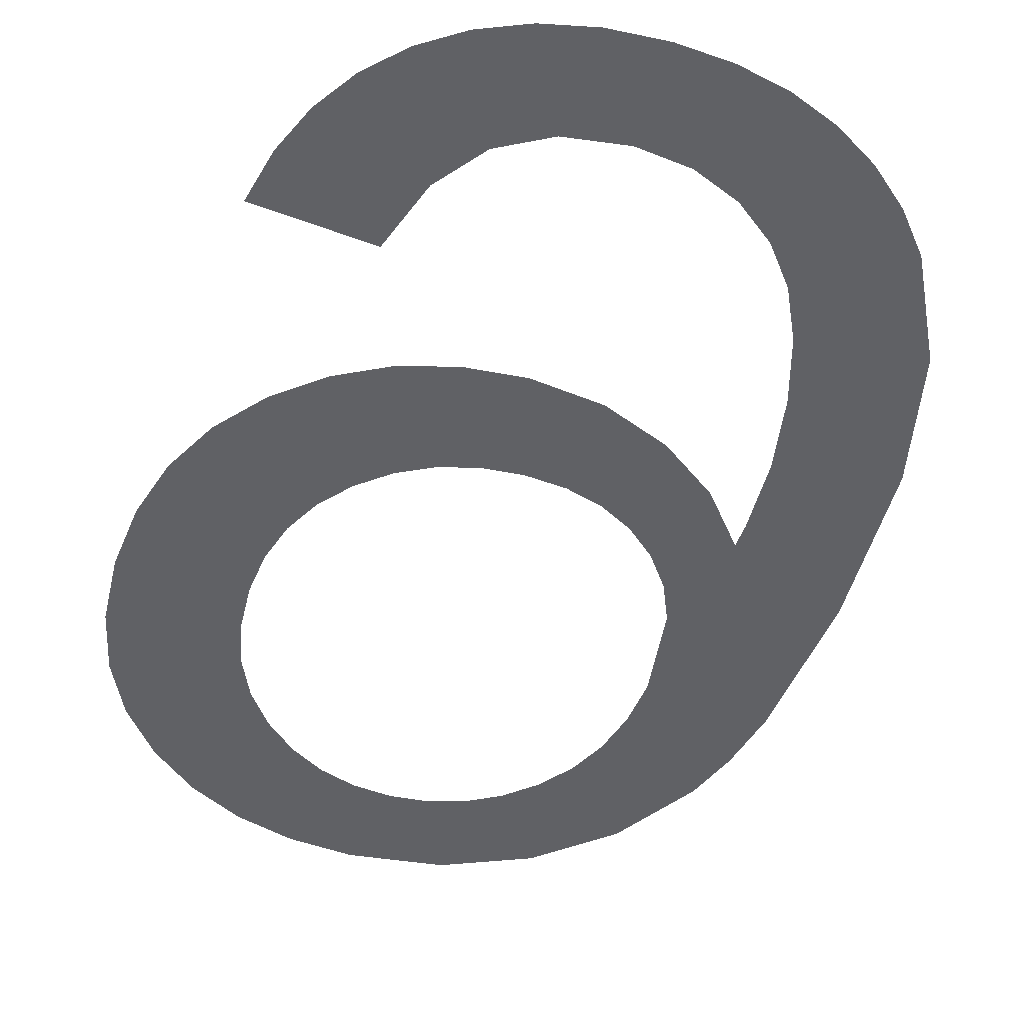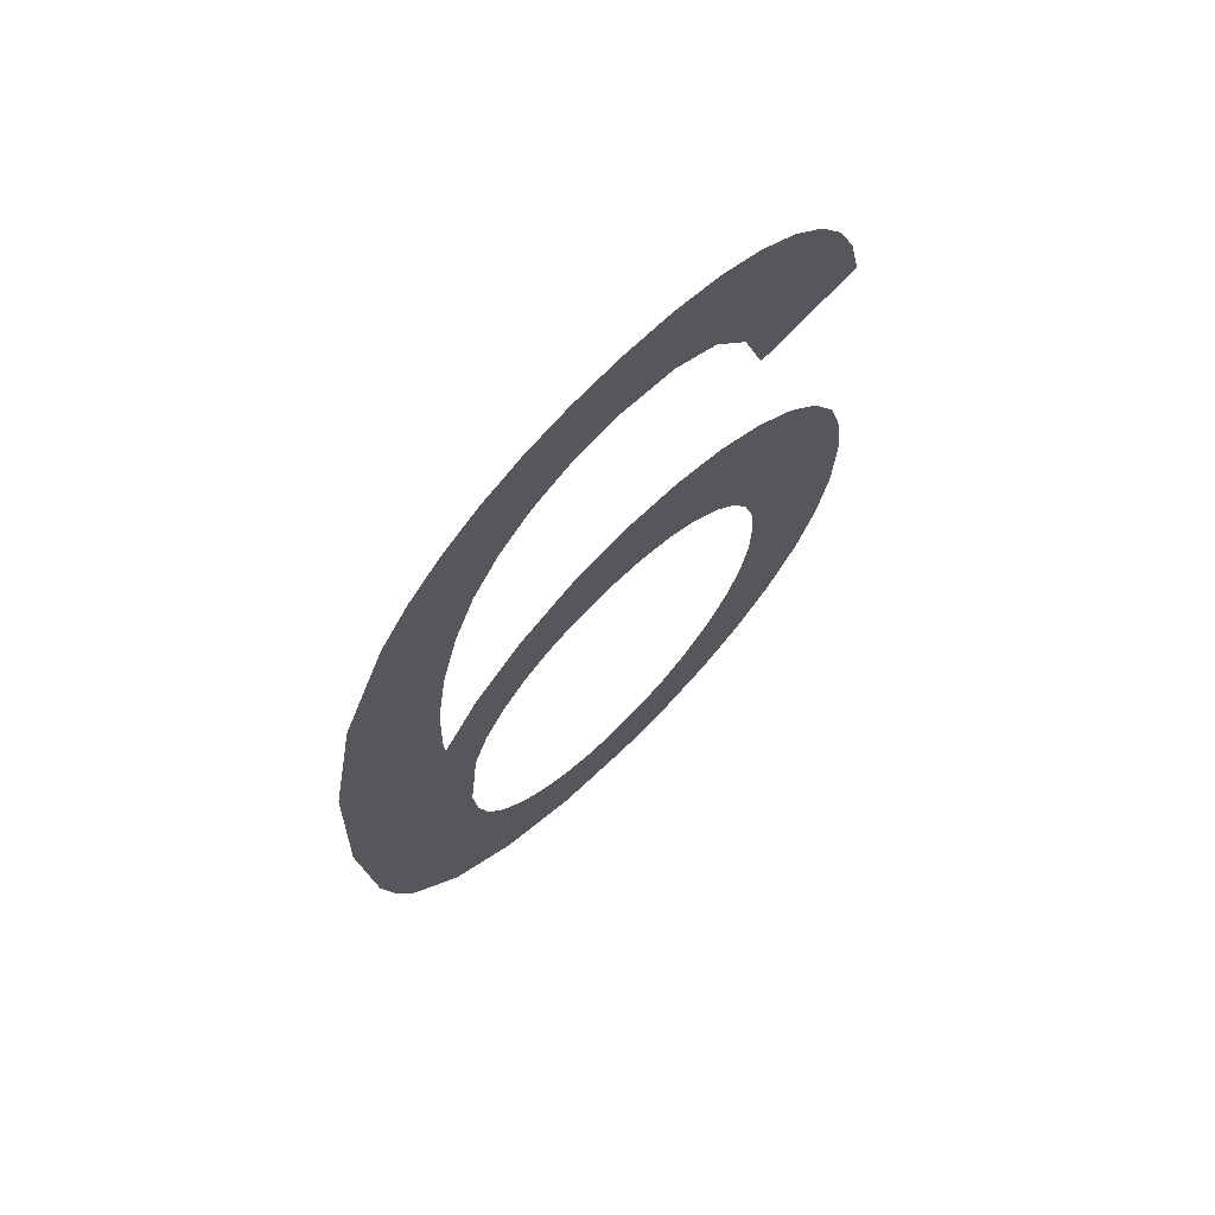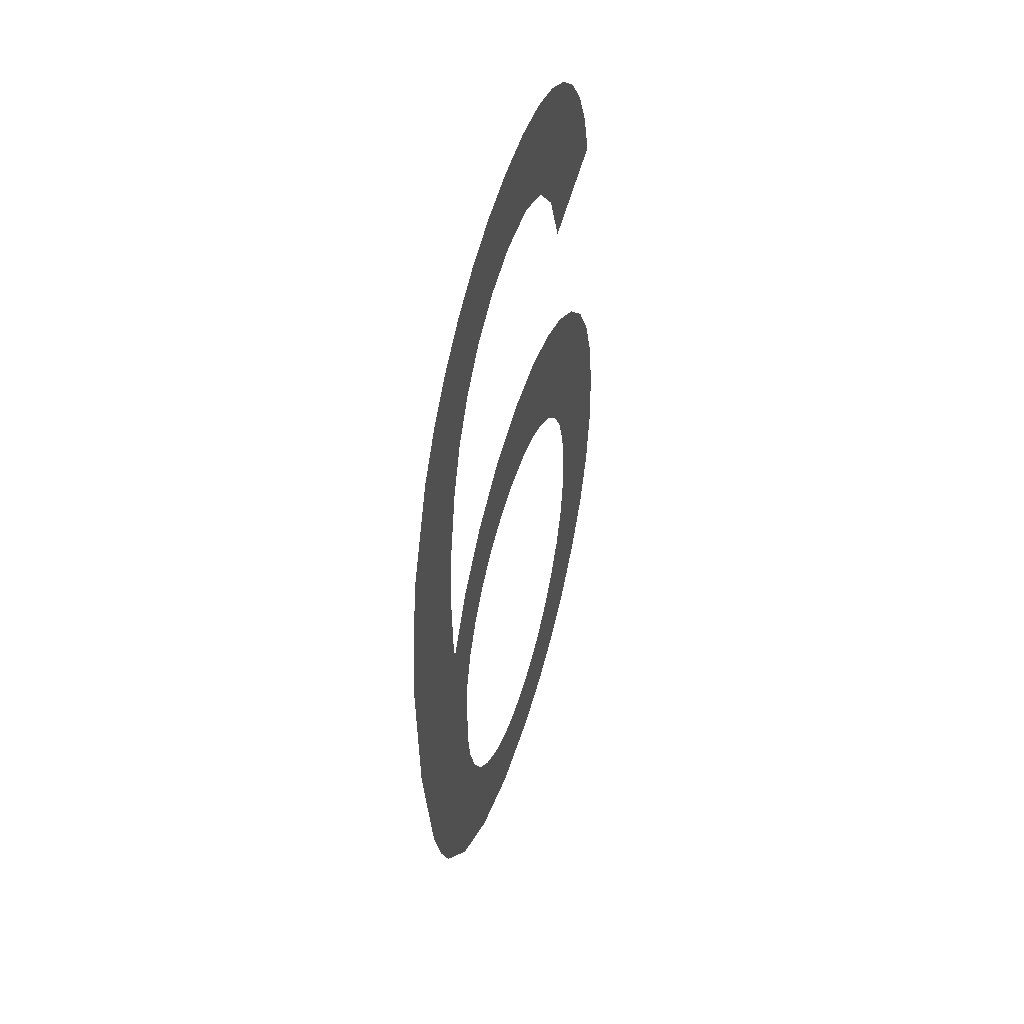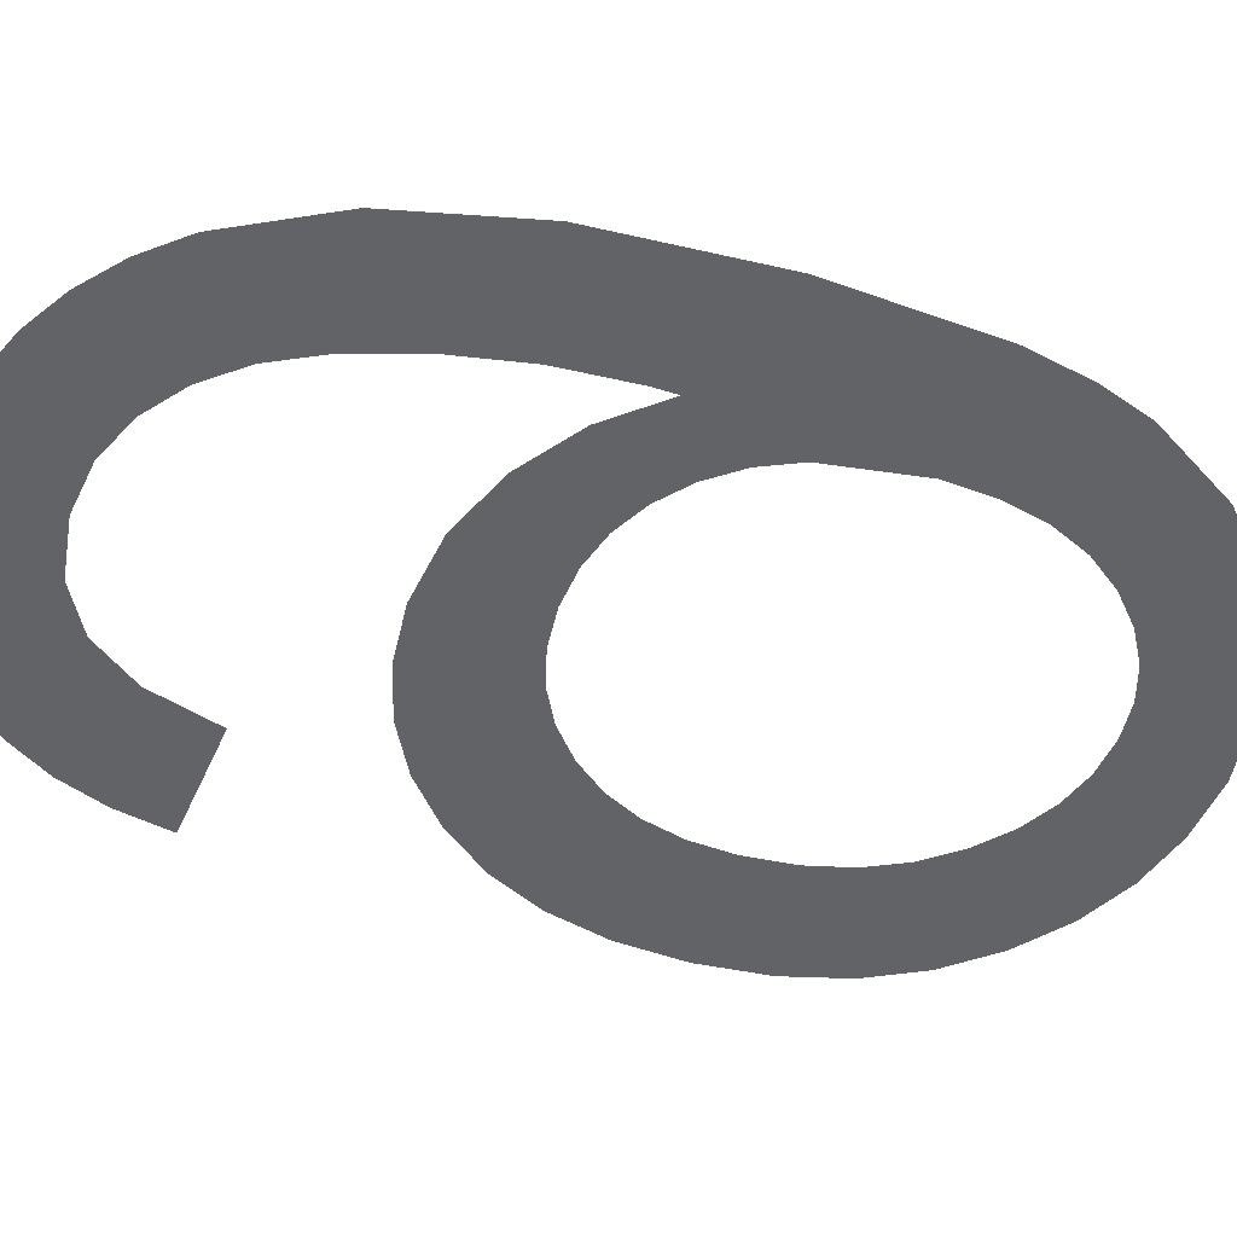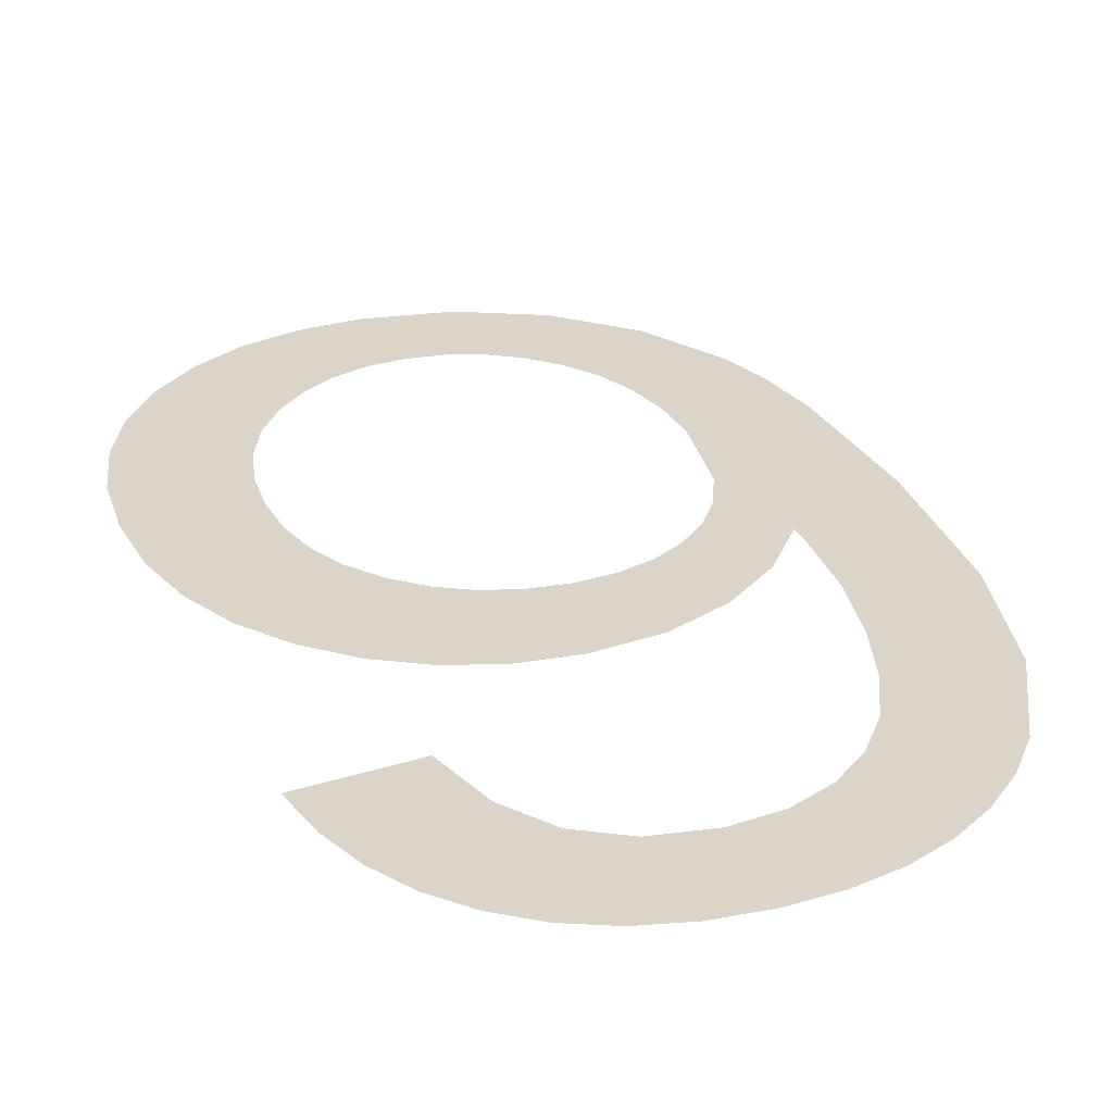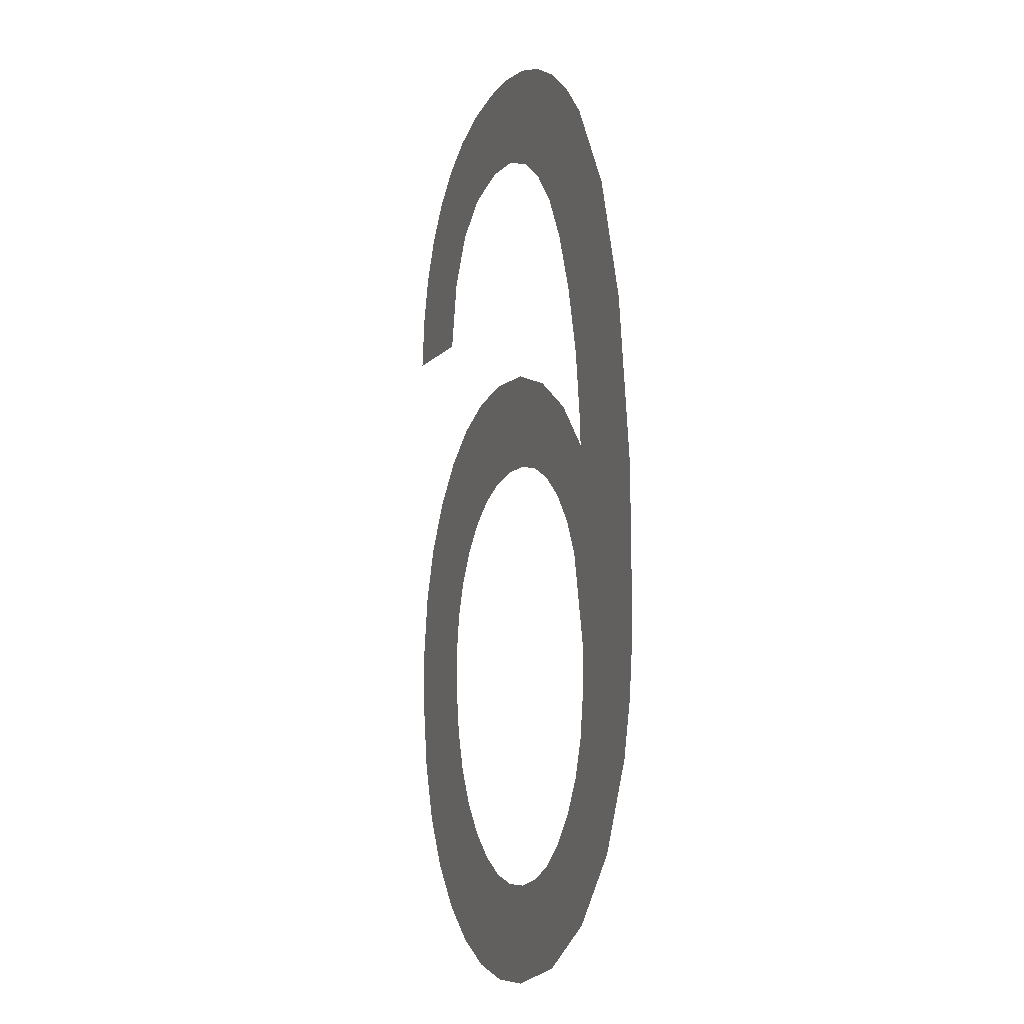
<metadata>
{"format":"obj","ext":"obj","renderer":"f3d","projection":"perspective","resolution":1024,"background":"white","views":[{"elev":-48.7,"azim":-17.4,"up":"+Y"},{"elev":72.1,"azim":135.3,"up":"+Z"},{"elev":56.3,"azim":106.7,"up":"+Z"},{"elev":-51.2,"azim":71.4,"up":"+Y"},{"elev":27.5,"azim":-20.6,"up":"+Y"},{"elev":-13.8,"azim":69.9,"up":"+Z"}]}
</metadata>
<code>
o mesh108/mesh108-geometry#mesh108-geometry
v 0.29 -0.1831 0.6773
v 0.2896 -0.1834 0.6876
v 0.2883 -0.1831 0.6787
v 0.2897 -0.1833 0.6858
v 0.2898 -0.1836 0.6973
v 0.2901 -0.1833 0.6842
v 0.2881 -0.1836 0.6959
v 0.2897 -0.1834 0.6892
v 0.2919 -0.183 0.6763
v 0.2869 -0.1831 0.6805
v 0.2901 -0.1834 0.6907
v 0.2908 -0.1832 0.6827
v 0.2868 -0.1835 0.6942
v 0.2915 -0.1837 0.6983
v 0.2917 -0.1832 0.6814
v 0.2859 -0.1832 0.6826
v 0.2907 -0.1835 0.692
v 0.2929 -0.1831 0.6804
v 0.2858 -0.1835 0.6922
v 0.2916 -0.1835 0.6932
v 0.294 -0.183 0.6756
v 0.2853 -0.1833 0.6849
v 0.2935 -0.1837 0.6989
v 0.2941 -0.1831 0.6796
v 0.2853 -0.1834 0.69
v 0.2927 -0.1835 0.6941
v 0.2963 -0.183 0.6754
v 0.2851 -0.1834 0.6875
v 0.2939 -0.1836 0.6947
v 0.2954 -0.1831 0.6792
v 0.2956 -0.1837 0.6992
v 0.2968 -0.1831 0.6791
v 0.2953 -0.1836 0.6951
v 0.2996 -0.183 0.6759
v 0.2967 -0.1836 0.6953
v 0.2982 -0.1831 0.6792
v 0.2982 -0.1837 0.6988
v 0.2995 -0.1831 0.6796
v 0.2982 -0.1836 0.6951
v 0.3006 -0.1831 0.6803
v 0.2995 -0.1836 0.6947
v 0.3027 -0.1831 0.6773
v 0.3006 -0.1837 0.6978
v 0.3017 -0.1832 0.6813
v 0.3007 -0.1835 0.6941
v 0.3025 -0.1832 0.6825
v 0.3026 -0.1836 0.6964
v 0.3032 -0.1832 0.6839
v 0.3017 -0.1835 0.6932
v 0.3052 -0.1831 0.6796
v 0.3026 -0.1835 0.692
v 0.3035 -0.1833 0.6855
v 0.3032 -0.1834 0.6906
v 0.3037 -0.1833 0.6873
v 0.3042 -0.1836 0.6945
v 0.3042 -0.1836 0.6953
v 0.3052 -0.1839 0.7071
v 0.304 -0.1837 0.698
v 0.307 -0.1832 0.6826
v 0.304 -0.184 0.7086
v 0.3071 -0.1838 0.7036
v 0.3035 -0.1837 0.7007
v 0.3077 -0.1833 0.6846
v 0.3028 -0.1838 0.703
v 0.3082 -0.1837 0.6988
v 0.3026 -0.184 0.7097
v 0.3082 -0.1833 0.6869
v 0.3019 -0.1839 0.7049
v 0.3085 -0.1835 0.6927
v 0.3011 -0.184 0.7107
v 0.3008 -0.1839 0.7062
v 0.2995 -0.184 0.7113
v 0.2994 -0.1839 0.7073
v 0.2978 -0.184 0.708
v 0.2977 -0.1841 0.7117
v 0.2959 -0.184 0.7083
v 0.2958 -0.1841 0.7119
v 0.2938 -0.1841 0.7117
v 0.2937 -0.1839 0.7079
v 0.292 -0.1839 0.7069
v 0.292 -0.184 0.7113
v 0.2907 -0.1839 0.7052
v 0.2903 -0.184 0.7105
v 0.2899 -0.1838 0.7026
v 0.2889 -0.184 0.7095
v 0.2877 -0.184 0.7082
v 0.2868 -0.1839 0.7067
v 0.2861 -0.1839 0.705
v 0.2857 -0.1838 0.703
f 1 2 3
f 2 1 4
f 3 2 1
f 4 1 2
f 5 3 2
f 2 3 5
f 4 1 6
f 6 1 4
f 7 3 5
f 5 3 7
f 5 2 8
f 8 2 5
f 6 1 9
f 9 1 6
f 7 10 3
f 3 10 7
f 5 8 11
f 11 8 5
f 6 9 12
f 12 9 6
f 13 10 7
f 7 10 13
f 5 11 14
f 14 11 5
f 12 9 15
f 15 9 12
f 13 16 10
f 10 16 13
f 14 11 17
f 17 11 14
f 15 9 18
f 18 9 15
f 19 16 13
f 13 16 19
f 14 17 20
f 20 17 14
f 18 9 21
f 21 9 18
f 19 22 16
f 16 22 19
f 14 20 23
f 23 20 14
f 18 21 24
f 24 21 18
f 25 22 19
f 19 22 25
f 23 20 26
f 26 20 23
f 24 21 27
f 27 21 24
f 22 25 28
f 28 25 22
f 23 26 29
f 29 26 23
f 24 27 30
f 30 27 24
f 23 29 31
f 31 29 23
f 30 27 32
f 32 27 30
f 31 29 33
f 33 29 31
f 32 27 34
f 34 27 32
f 31 33 35
f 35 33 31
f 32 34 36
f 36 34 32
f 31 35 37
f 37 35 31
f 36 34 38
f 38 34 36
f 37 35 39
f 39 35 37
f 38 34 40
f 40 34 38
f 37 39 41
f 41 39 37
f 40 34 42
f 42 34 40
f 37 41 43
f 43 41 37
f 40 42 44
f 44 42 40
f 43 41 45
f 45 41 43
f 44 42 46
f 46 42 44
f 43 45 47
f 47 45 43
f 46 42 48
f 48 42 46
f 47 45 49
f 49 45 47
f 48 42 50
f 50 42 48
f 47 49 51
f 51 49 47
f 48 50 52
f 52 50 48
f 47 51 53
f 53 51 47
f 52 50 54
f 54 50 52
f 47 53 55
f 55 53 47
f 54 50 55
f 55 50 54
f 55 53 54
f 54 53 55
f 55 50 56
f 56 50 55
f 57 56 50
f 50 56 57
f 57 58 56
f 56 58 57
f 57 50 59
f 59 50 57
f 60 58 57
f 57 58 60
f 57 59 61
f 61 59 57
f 60 62 58
f 58 62 60
f 61 59 63
f 63 59 61
f 60 64 62
f 62 64 60
f 61 63 65
f 65 63 61
f 66 64 60
f 60 64 66
f 65 63 67
f 67 63 65
f 66 68 64
f 64 68 66
f 65 67 69
f 69 67 65
f 70 68 66
f 66 68 70
f 70 71 68
f 68 71 70
f 72 71 70
f 70 71 72
f 72 73 71
f 71 73 72
f 72 74 73
f 73 74 72
f 75 74 72
f 72 74 75
f 75 76 74
f 74 76 75
f 77 76 75
f 75 76 77
f 78 76 77
f 77 76 78
f 78 79 76
f 76 79 78
f 78 80 79
f 79 80 78
f 81 80 78
f 78 80 81
f 81 82 80
f 80 82 81
f 83 82 81
f 81 82 83
f 83 84 82
f 82 84 83
f 85 84 83
f 83 84 85
f 86 84 85
f 85 84 86
f 87 84 86
f 86 84 87
f 88 84 87
f 87 84 88
f 84 88 89
f 89 88 84

</code>
